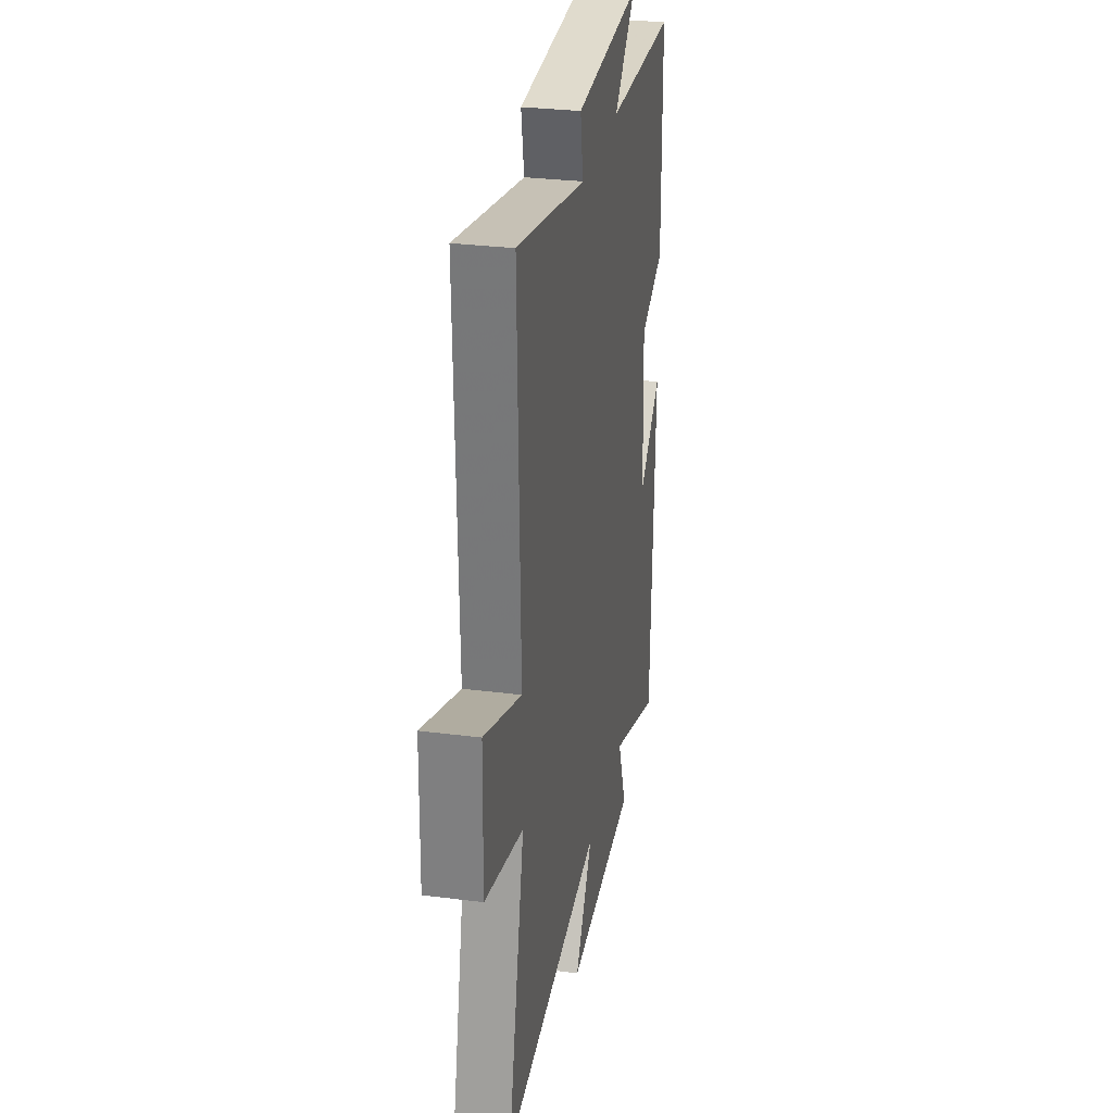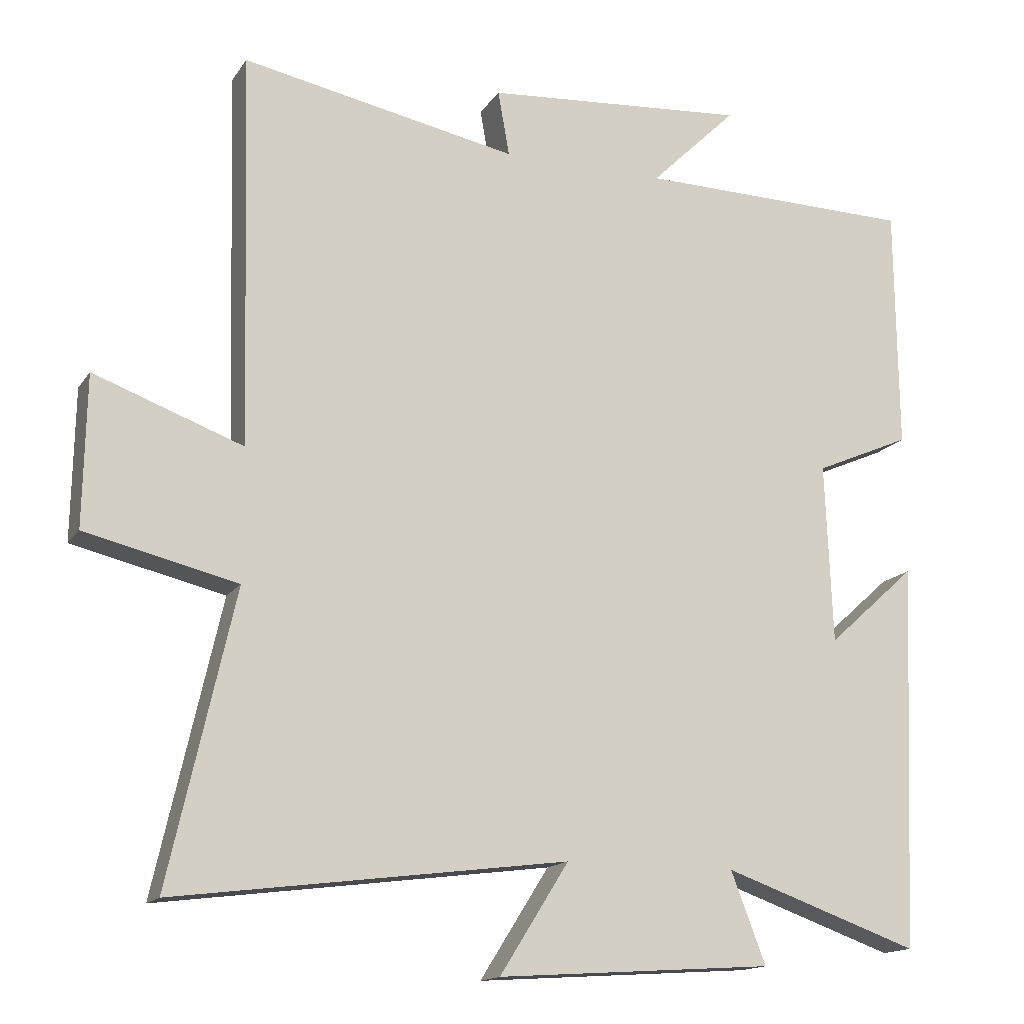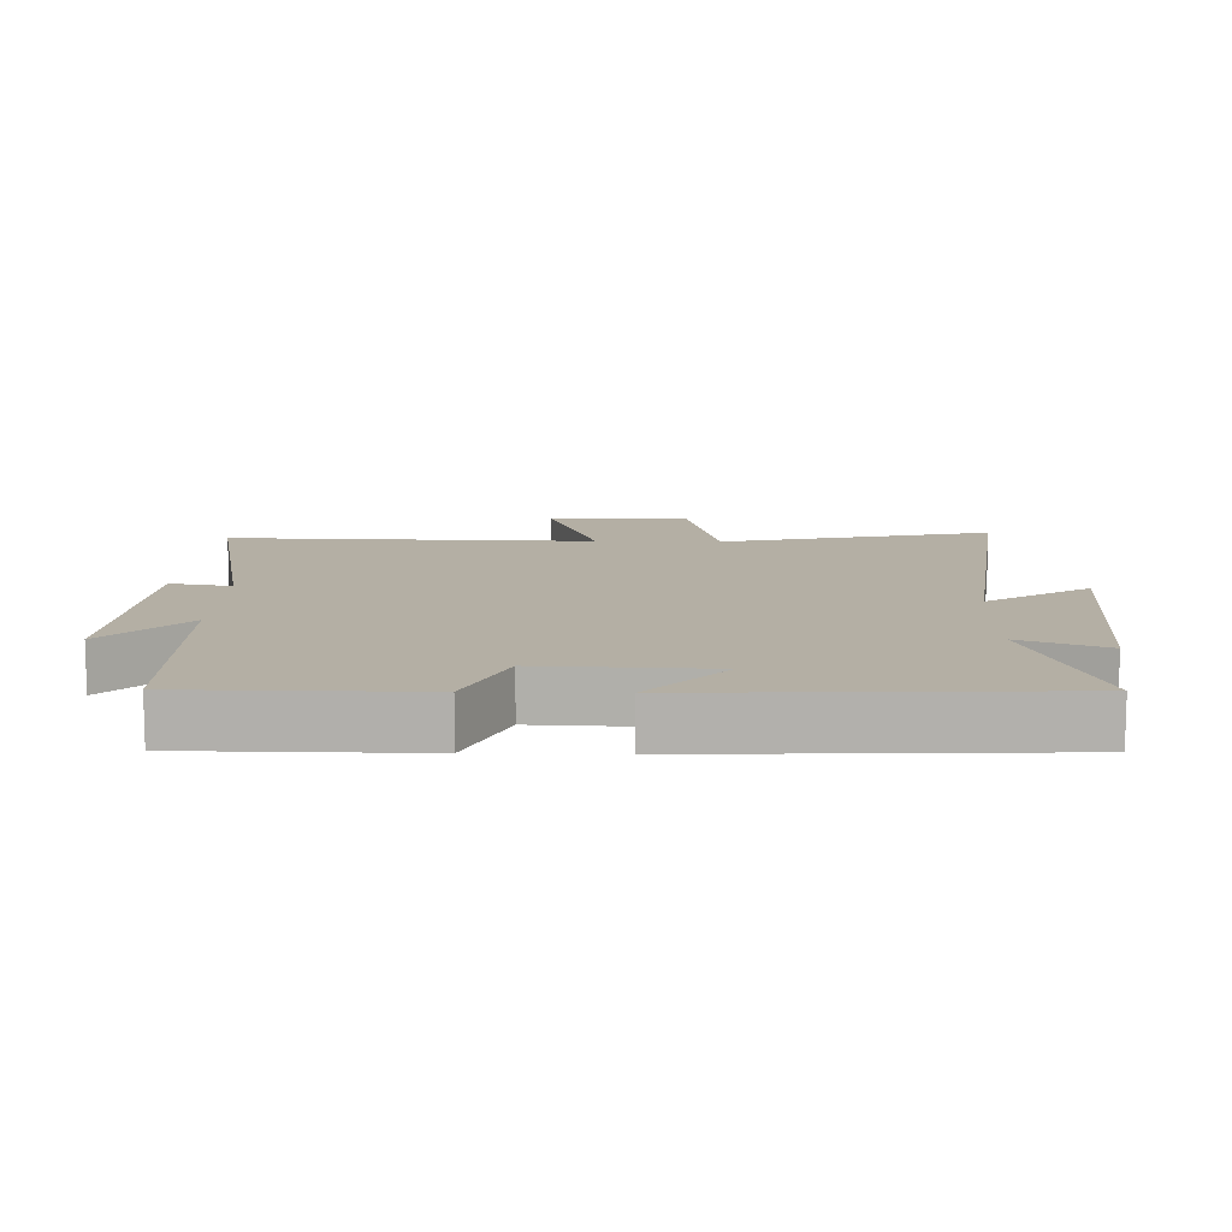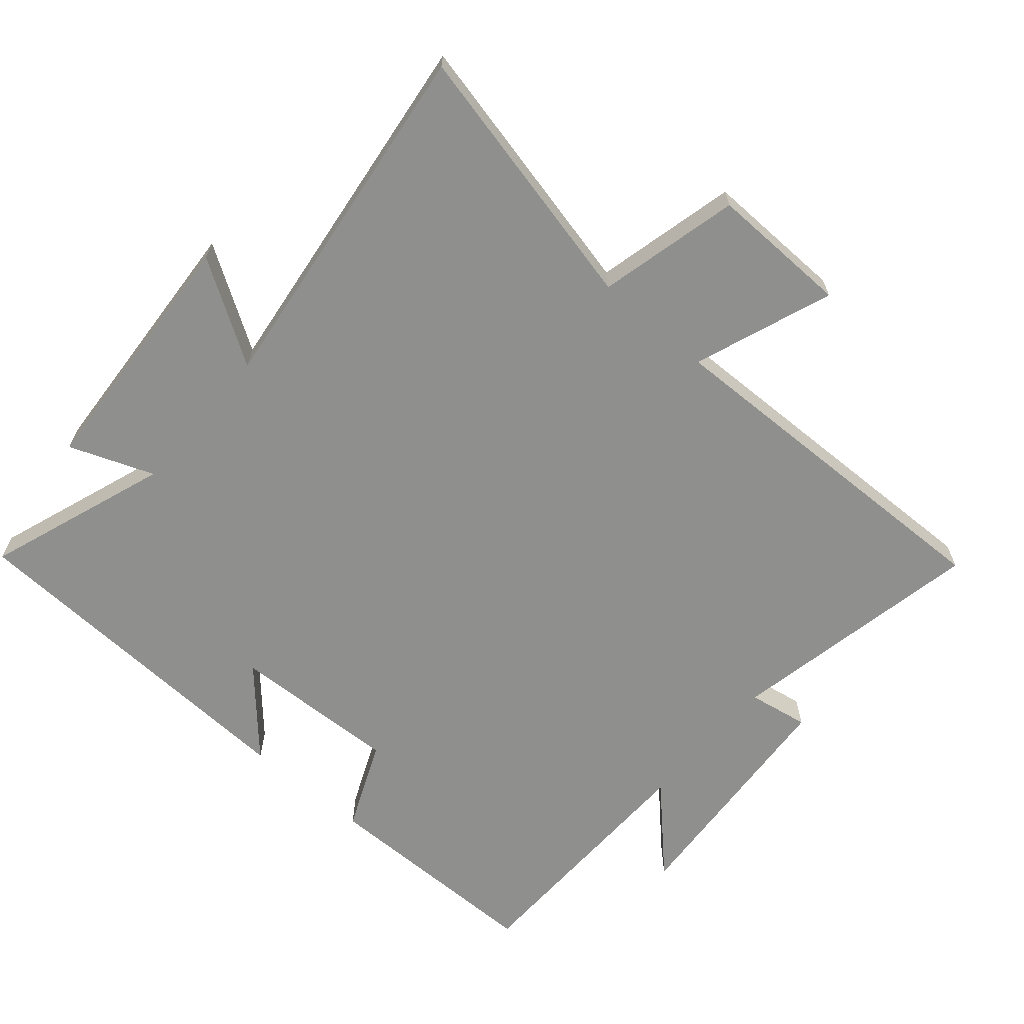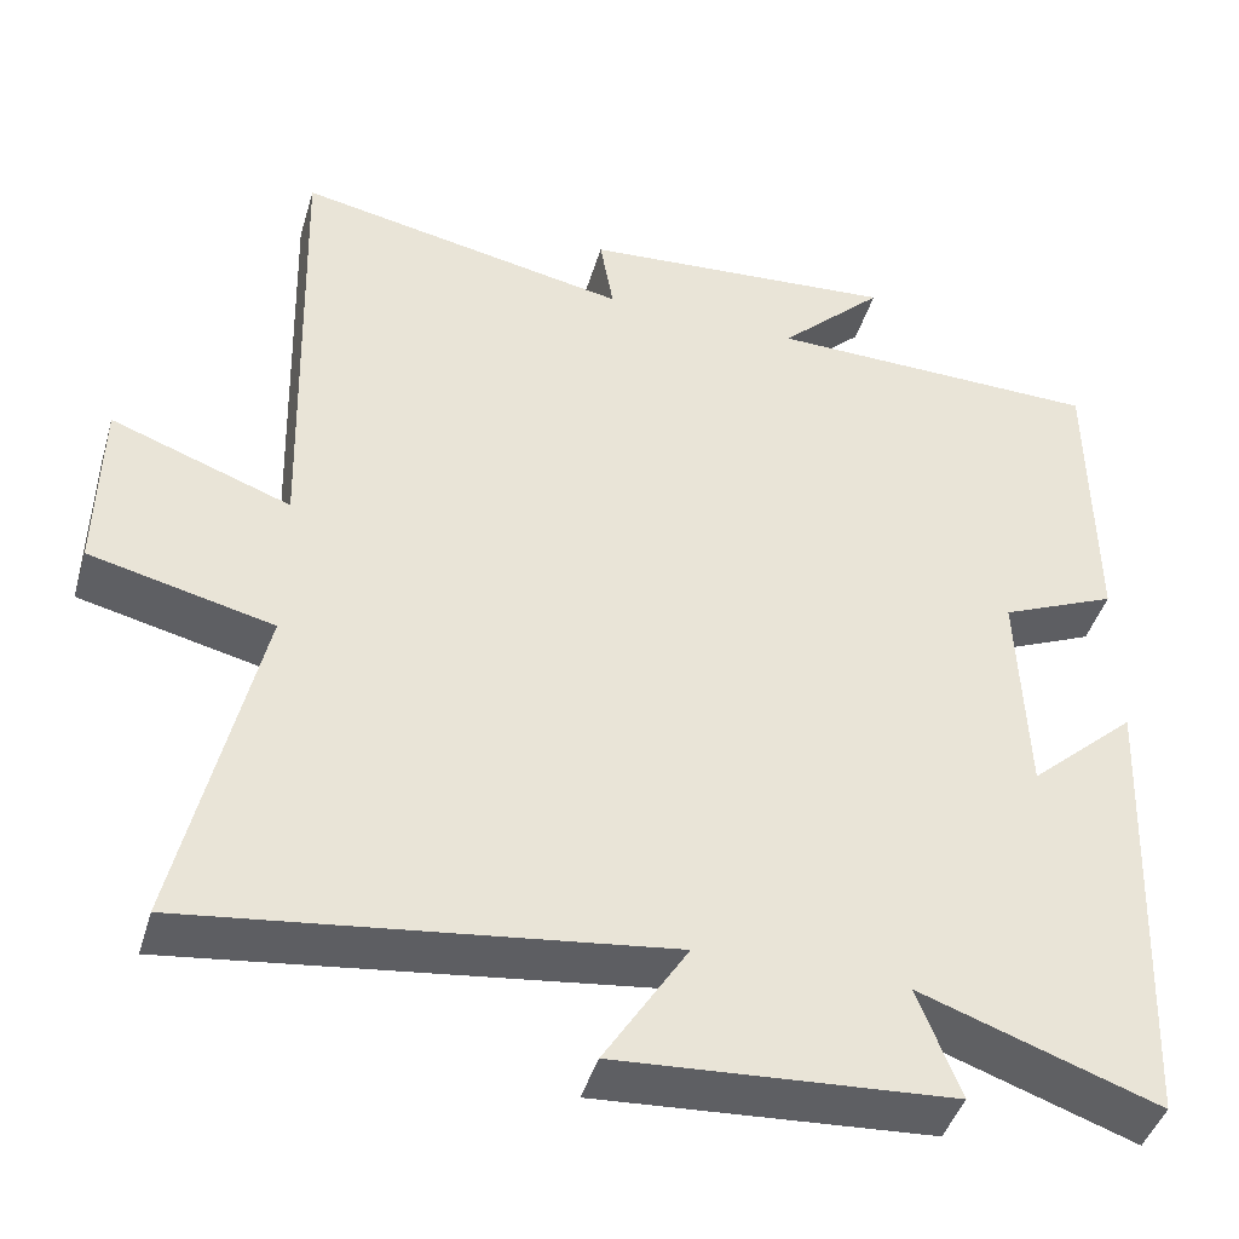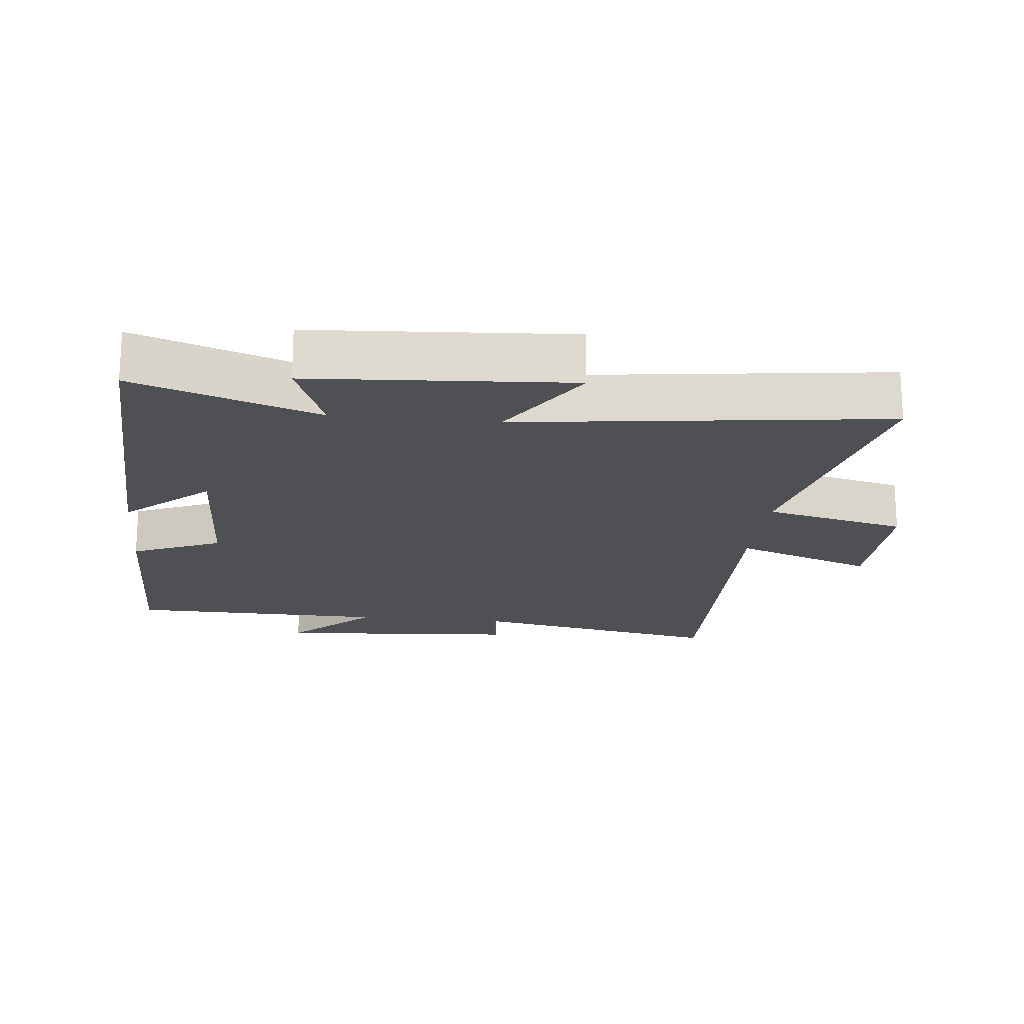
<metadata>
{"format":"obj","ext":"obj","renderer":"f3d","projection":"perspective","resolution":1024,"background":"white","views":[{"elev":29.3,"azim":-79.2,"up":"+Z"},{"elev":-15.3,"azim":-22.0,"up":"+Z"},{"elev":11.3,"azim":91.4,"up":"+Y"},{"elev":-65.1,"azim":-130.8,"up":"+Y"},{"elev":-43.6,"azim":-16.2,"up":"+Z"},{"elev":-18.9,"azim":173.9,"up":"+Y"}]}
</metadata>
<code>
v 0.477 0.07 -0.597
v 0.201 0.07 -0.5
v 0.25 0.07 -0.628
v -0.138 0.07 -0.654
v -0.041 0.07 -0.5
v -0.592 0.07 -0.571
v -0.5 0.07 -0.163
v -0.714 0.07 -0.112
v -0.71 0.07 0.1
v -0.5 0.07 0.023
v -0.515 0.07 0.576
v -0.126 0.07 0.5
v -0.142 0.07 0.592
v 0.228 0.07 0.62
v 0.106 0.07 0.5
v 0.497 0.07 0.493
v 0.5 0.07 0.147
v 0.365 0.07 0.088
v 0.375 0.07 -0.166
v 0.5 0.07 -0.053
v 0.477 0 -0.597
v 0.201 0 -0.5
v 0.25 0 -0.628
v -0.138 0 -0.654
v -0.041 0 -0.5
v -0.592 0 -0.571
v -0.5 0 -0.163
v -0.714 0 -0.112
v -0.71 0 0.1
v -0.5 0 0.023
v -0.515 0 0.576
v -0.126 0 0.5
v -0.142 0 0.592
v 0.228 0 0.62
v 0.106 0 0.5
v 0.497 0 0.493
v 0.5 0 0.147
v 0.365 0 0.088
v 0.375 0 -0.166
v 0.5 0 -0.053
f 19 20 1 2
f 18 19 2
f 15 16 17 18
f 15 18 2
f 12 13 14 15
f 12 15 2
f 10 11 12 2
f 7 8 9 10
f 7 10 2 3
f 5 6 7
f 5 7 3
f 3 4 5
f 22 21 40 39
f 22 39 38
f 38 37 36 35
f 22 38 35
f 35 34 33 32
f 22 35 32
f 22 32 31 30
f 30 29 28 27
f 23 22 30 27
f 27 26 25
f 23 27 25
f 25 24 23
f 1 21 22 2
f 2 22 23 3
f 3 23 24 4
f 4 24 25 5
f 5 25 26 6
f 6 26 27 7
f 7 27 28 8
f 8 28 29 9
f 9 29 30 10
f 10 30 31 11
f 11 31 32 12
f 12 32 33 13
f 13 33 34 14
f 14 34 35 15
f 15 35 36 16
f 16 36 37 17
f 17 37 38 18
f 18 38 39 19
f 19 39 40 20
f 20 40 21 1

</code>
